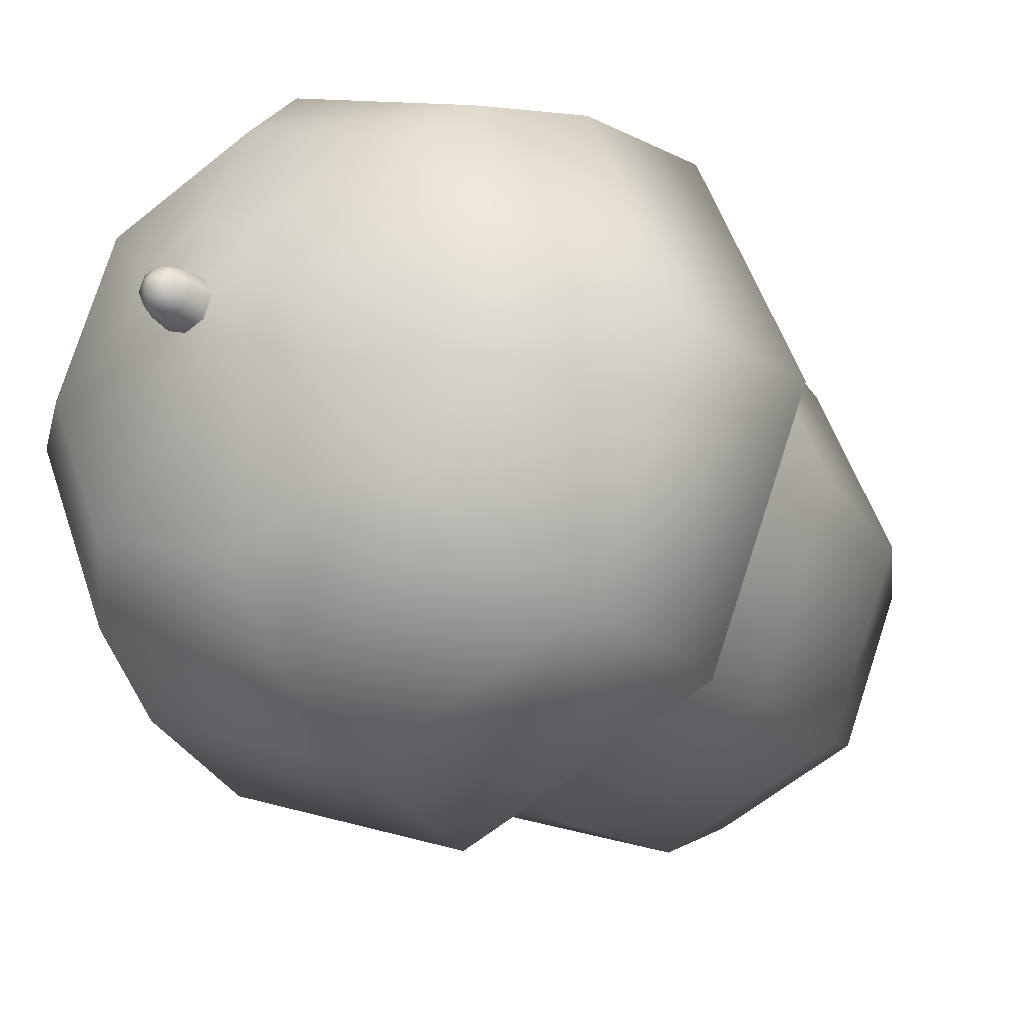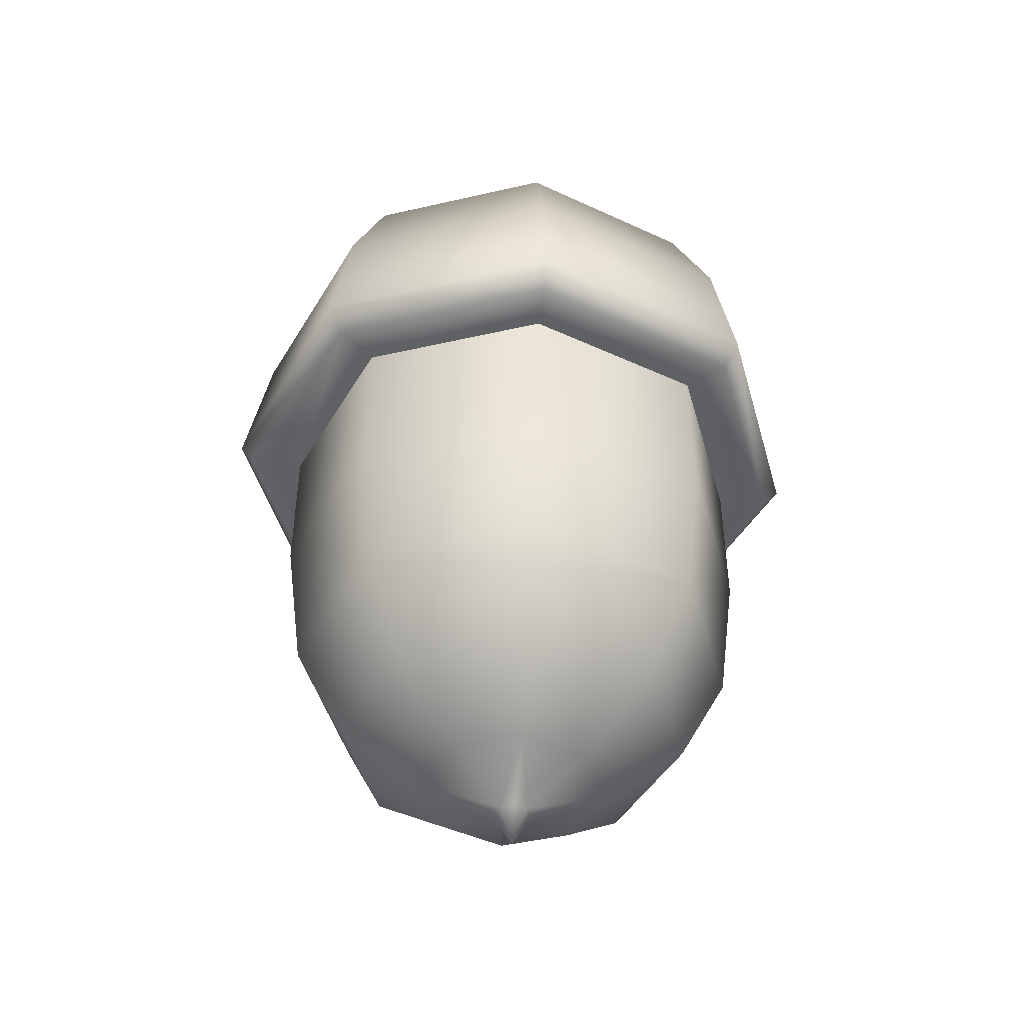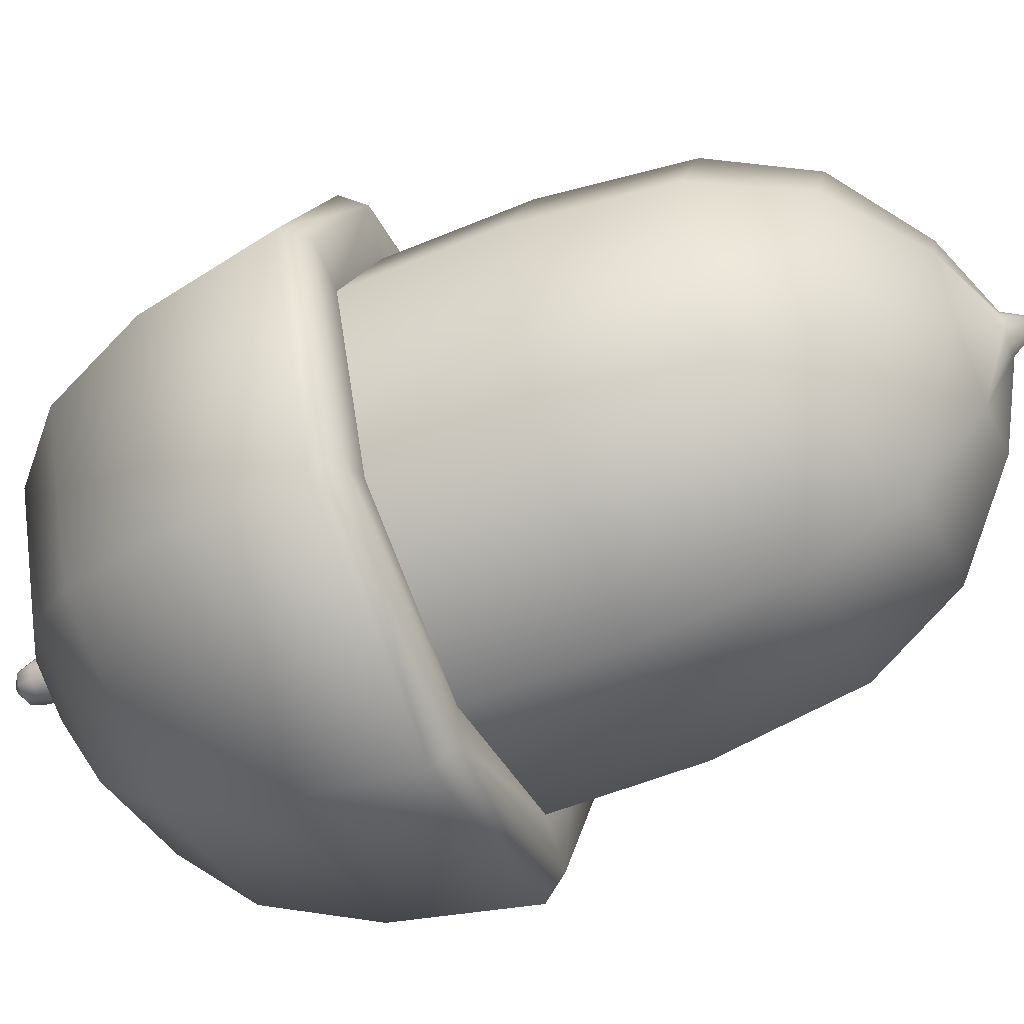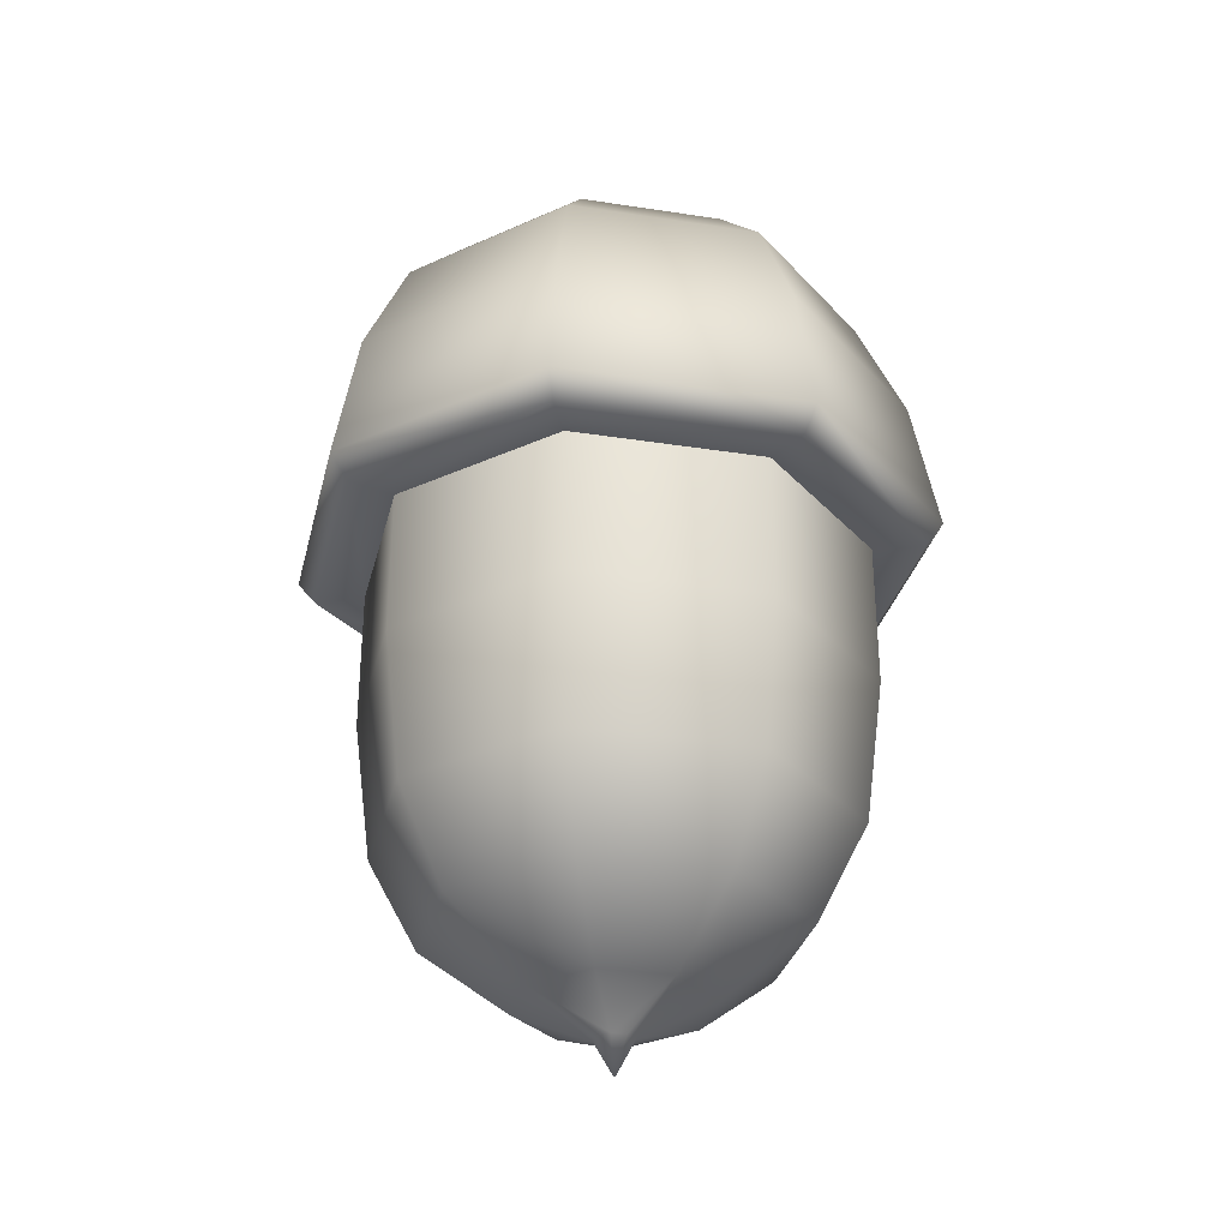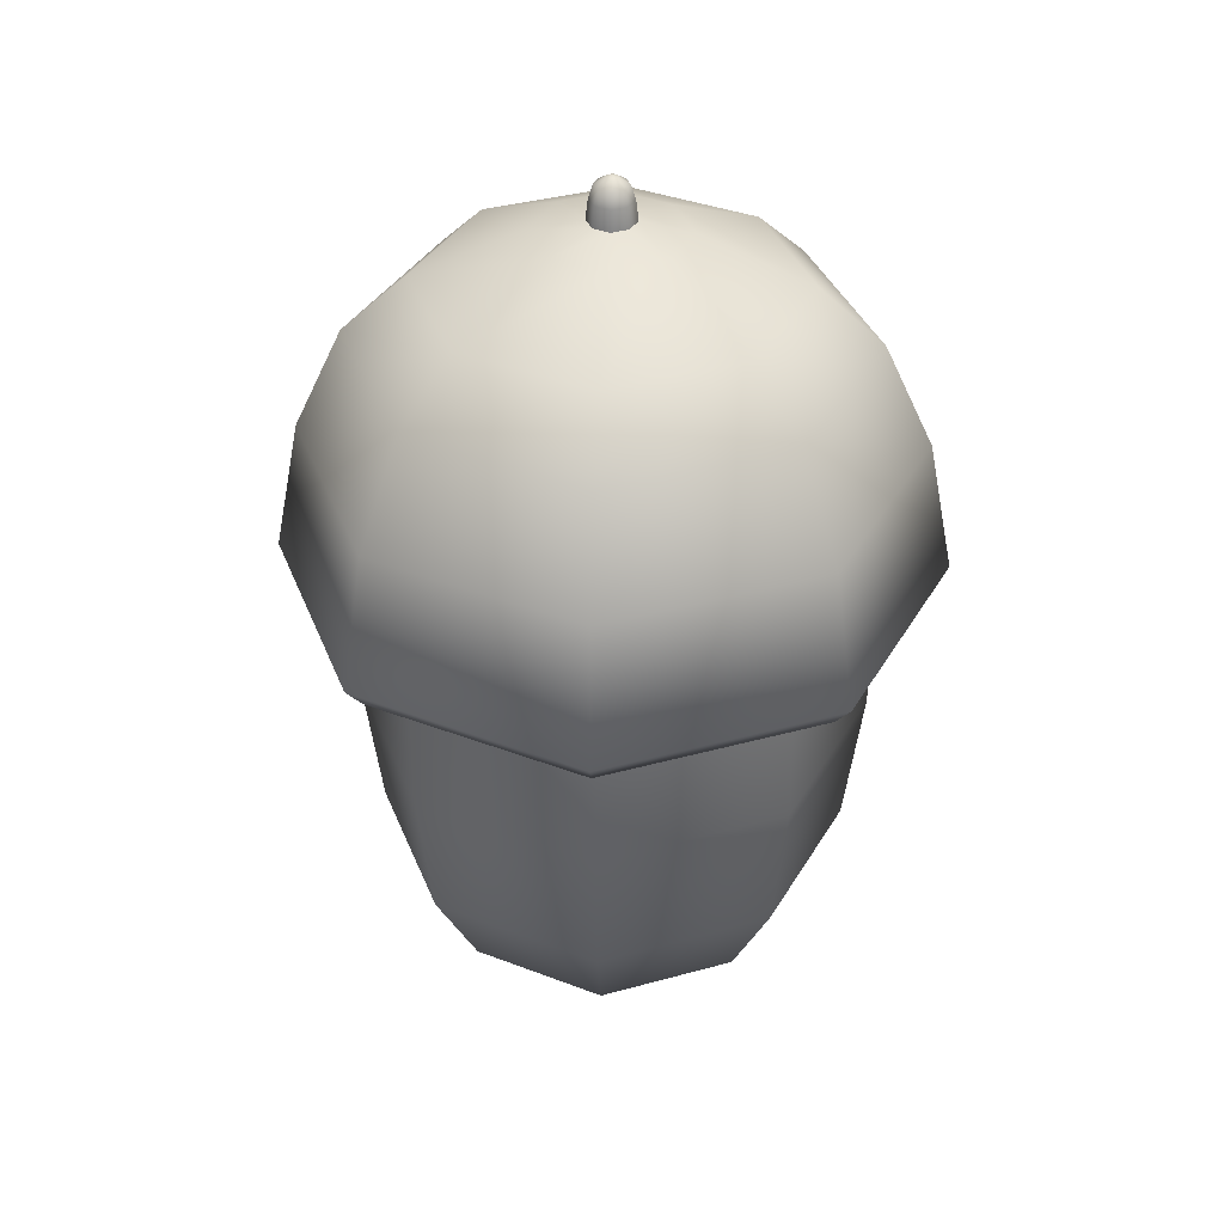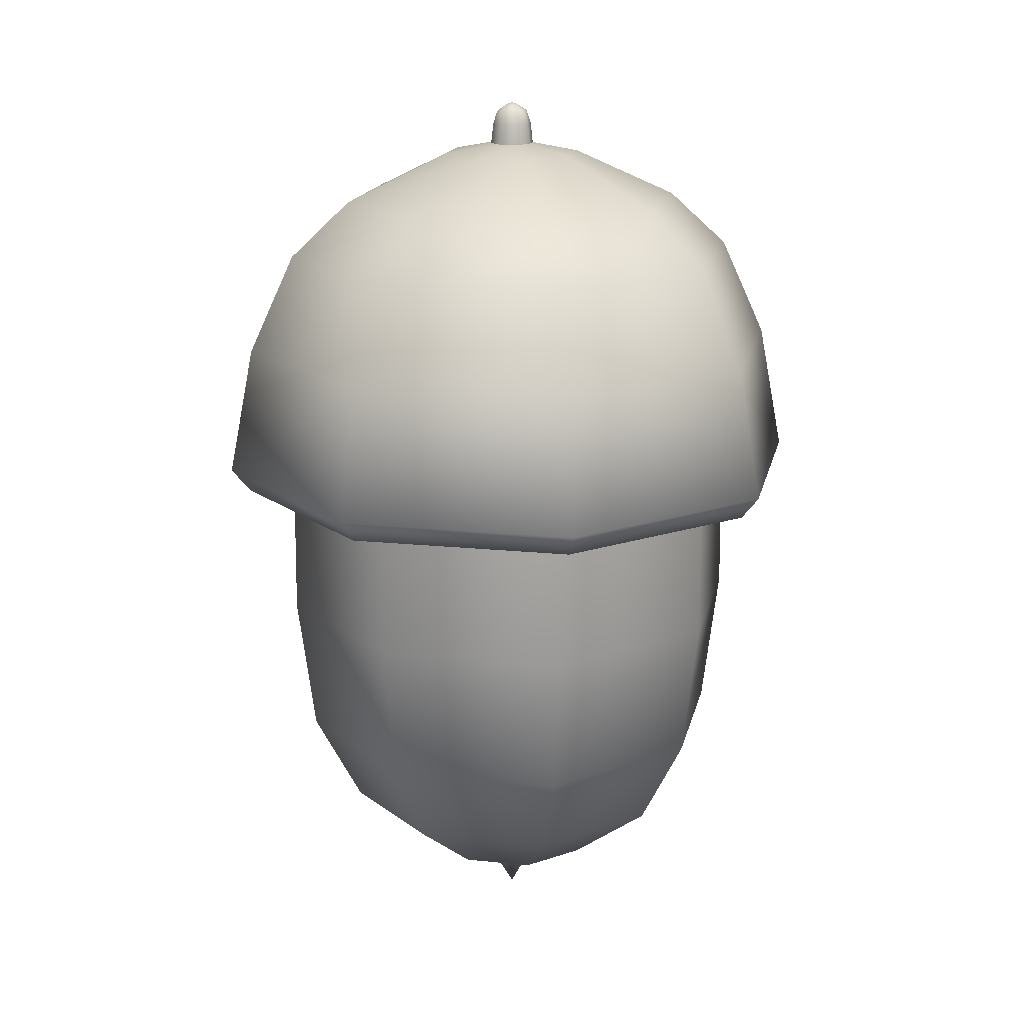
<metadata>
{"format":"obj","ext":"obj","renderer":"f3d","projection":"perspective","resolution":1024,"background":"white","views":[{"elev":-25.4,"azim":-146.0,"up":"+Z"},{"elev":-44.6,"azim":-6.7,"up":"+Y"},{"elev":-57.2,"azim":-66.8,"up":"+Z"},{"elev":-30.2,"azim":145.3,"up":"+Y"},{"elev":36.6,"azim":-41.6,"up":"+Y"},{"elev":16.8,"azim":-146.2,"up":"+Y"}]}
</metadata>
<code>
v  84.84 1.411 111.2
v  85.04 0.8777 111
v  85.77 0.8777 111.2
v  85.77 1.411 111.5
v  85.77 2.219 111.6
v  84.77 2.219 111.2
v  87.06 1.411 110.2
v  87.16 2.219 110.2
v  86.76 2.219 111.2
v  86.69 1.411 111.2
v  85.77 1.411 108.9
v  85.77 2.219 108.8
v  86.76 2.219 109.2
v  86.69 1.411 109.3
v  84.47 1.411 110.2
v  84.37 2.219 110.2
v  84.77 2.219 109.2
v  84.84 1.411 109.3
v  85.04 0.8777 109.5
v  84.75 0.8777 110.2
v  86.49 0.8777 109.5
v  85.77 0.8777 109.2
v  86.78 0.8777 110.2
v  85.39 0.5019 110.6
v  85.77 0.5019 110.8
v  85.39 0.5019 109.9
v  85.24 0.5019 110.2
v  86.49 0.8777 111
v  86.14 0.5019 109.9
v  85.77 0.5019 109.7
v  86.29 0.5019 110.2
v  85.77 3.903 111.9
v  84.6 3.903 111.4
v  84.5 3.145 111.5
v  85.77 3.145 112
v  87.4 3.903 110.2
v  86.93 3.903 111.4
v  87.04 3.145 111.5
v  87.55 3.145 110.2
v  85.77 3.903 108.6
v  86.93 3.903 109.1
v  87.04 3.145 109
v  85.77 3.145 108.5
v  84.13 3.903 110.2
v  84.6 3.903 109.1
v  84.5 3.145 109
v  83.99 3.145 110.2
v  84.77 3.025 111.2
v  85.77 3.025 111.6
v  85.77 3.011 111.9
v  84.57 3.011 111.4
v  86.76 3.025 111.2
v  86.96 3.011 111.4
v  87.16 3.025 110.2
v  87.44 3.011 110.2
v  86.76 3.025 109.2
v  86.96 3.011 109
v  85.77 3.025 108.8
v  85.77 3.011 108.6
v  84.77 3.025 109.2
v  84.57 3.011 109
v  84.38 3.025 110.2
v  84.1 3.011 110.2
v  85.84 0.3334 110.3
v  86.14 0.5019 110.6
v  85.77 0.3334 110.3
v  85.88 0.3334 110.2
v  85.77 4.484 111.6
v  84.79 4.484 111.2
v  84.4 4.484 110.2
v  84.79 4.484 109.3
v  85.77 4.484 108.9
v  86.74 4.484 109.3
v  87.13 4.484 110.2
v  86.74 4.484 111.2
v  85.77 4.807 111.3
v  85.04 4.807 111
v  84.75 4.807 110.2
v  85.04 4.807 109.5
v  85.77 4.807 109.2
v  86.49 4.807 109.5
v  86.78 4.807 110.2
v  86.49 4.807 111
v  85.77 5.091 110.6
v  85.47 5.091 110.5
v  85.36 5.091 110.2
v  85.47 5.091 109.9
v  85.77 5.091 109.8
v  86.06 5.091 109.9
v  86.18 5.091 110.2
v  86.06 5.091 110.5
v  85.69 0.3334 110.3
v  85.69 0.3334 110.2
v  85.66 0.3334 110.2
v  85.84 0.3334 110.2
v  85.77 0.3334 110.1
v  85.77 0.1388 110.2
v  85.77 5.149 110.4
v  85.67 5.149 110.3
v  85.64 5.149 110.2
v  85.67 5.149 110.1
v  85.77 5.149 110.1
v  85.86 5.149 110.1
v  85.9 5.149 110.2
v  85.86 5.149 110.3
v  85.77 5.265 110.3
v  85.68 5.265 110.3
v  85.65 5.265 110.2
v  85.68 5.265 110.1
v  85.77 5.265 110.1
v  85.85 5.265 110.1
v  85.88 5.265 110.2
v  85.85 5.265 110.3
v  85.77 5.344 110.3
v  85.7 5.344 110.3
v  85.67 5.344 110.2
v  85.7 5.344 110.2
v  85.77 5.344 110.1
v  85.83 5.344 110.2
v  85.86 5.344 110.2
v  85.83 5.344 110.3
v  85.77 5.383 110.3
v  85.74 5.383 110.3
v  85.73 5.383 110.2
v  85.74 5.383 110.2
v  85.77 5.383 110.2
v  85.79 5.383 110.2
v  85.8 5.383 110.2
v  85.79 5.383 110.3
v  85.77 5.394 110.2
g Box005
f 1 2 3 4
f 4 5 6 1
f 7 8 9 10
f 11 12 13 14
f 15 16 17 18
f 18 19 20 15
f 14 13 8 7
f 1 6 16 15
f 10 9 5 4
f 18 17 12 11
f 14 21 22 11
f 1 15 20 2
f 18 11 22 19
f 14 7 23 21
f 24 25 3 2
f 26 27 20 19
f 10 4 3 28
f 29 30 22 21
f 20 27 24 2
f 22 30 26 19
f 10 28 23 7
f 23 31 29 21
f 32 33 34 35
f 36 37 38 39
f 40 41 42 43
f 44 45 46 47
f 41 36 39 42
f 33 44 47 34
f 37 32 35 38
f 45 40 43 46
f 48 49 50 51
f 49 52 53 50
f 52 54 55 53
f 54 56 57 55
f 56 58 59 57
f 58 60 61 59
f 60 62 63 61
f 62 48 51 63
f 64 65 25 66
f 31 65 64 67
f 33 32 68 69
f 44 33 69 70
f 45 44 70 71
f 40 45 71 72
f 41 40 72 73
f 36 41 73 74
f 37 36 74 75
f 32 37 75 68
f 69 68 76 77
f 70 69 77 78
f 71 70 78 79
f 72 71 79 80
f 73 72 80 81
f 74 73 81 82
f 75 74 82 83
f 68 75 83 76
f 77 76 84 85
f 78 77 85 86
f 79 78 86 87
f 80 79 87 88
f 81 80 88 89
f 82 81 89 90
f 83 82 90 91
f 76 83 91 84
f 34 51 50 35
f 35 50 53 38
f 38 53 55 39
f 39 55 57 42
f 42 57 59 43
f 43 59 61 46
f 46 61 63 47
f 47 63 51 34
f 92 66 25 24
f 93 94 27 26
f 95 96 30 29
f 27 94 92 24
f 30 96 93 26
f 31 67 95 29
f 65 28 3 25
f 23 28 65 31
f 64 66 97
f 67 64 97
f 66 92 97
f 94 93 97
f 96 95 97
f 92 94 97
f 93 96 97
f 95 67 97
f 85 84 98 99
f 86 85 99 100
f 87 86 100 101
f 88 87 101 102
f 89 88 102 103
f 90 89 103 104
f 91 90 104 105
f 84 91 105 98
f 99 98 106 107
f 100 99 107 108
f 101 100 108 109
f 102 101 109 110
f 103 102 110 111
f 104 103 111 112
f 105 104 112 113
f 98 105 113 106
f 107 106 114 115
f 108 107 115 116
f 109 108 116 117
f 110 109 117 118
f 111 110 118 119
f 112 111 119 120
f 113 112 120 121
f 106 113 121 114
f 115 114 122 123
f 116 115 123 124
f 117 116 124 125
f 118 117 125 126
f 119 118 126 127
f 120 119 127 128
f 121 120 128 129
f 114 121 129 122
f 122 129 130
f 129 128 130
f 128 127 130
f 127 126 130
f 126 125 130
f 125 124 130
f 124 123 130
f 123 122 130
f 49 48 6 5
f 54 52 9 8
f 58 56 13 12
f 62 60 17 16
f 56 54 8 13
f 48 62 16 6
f 52 49 5 9
f 60 58 12 17

</code>
